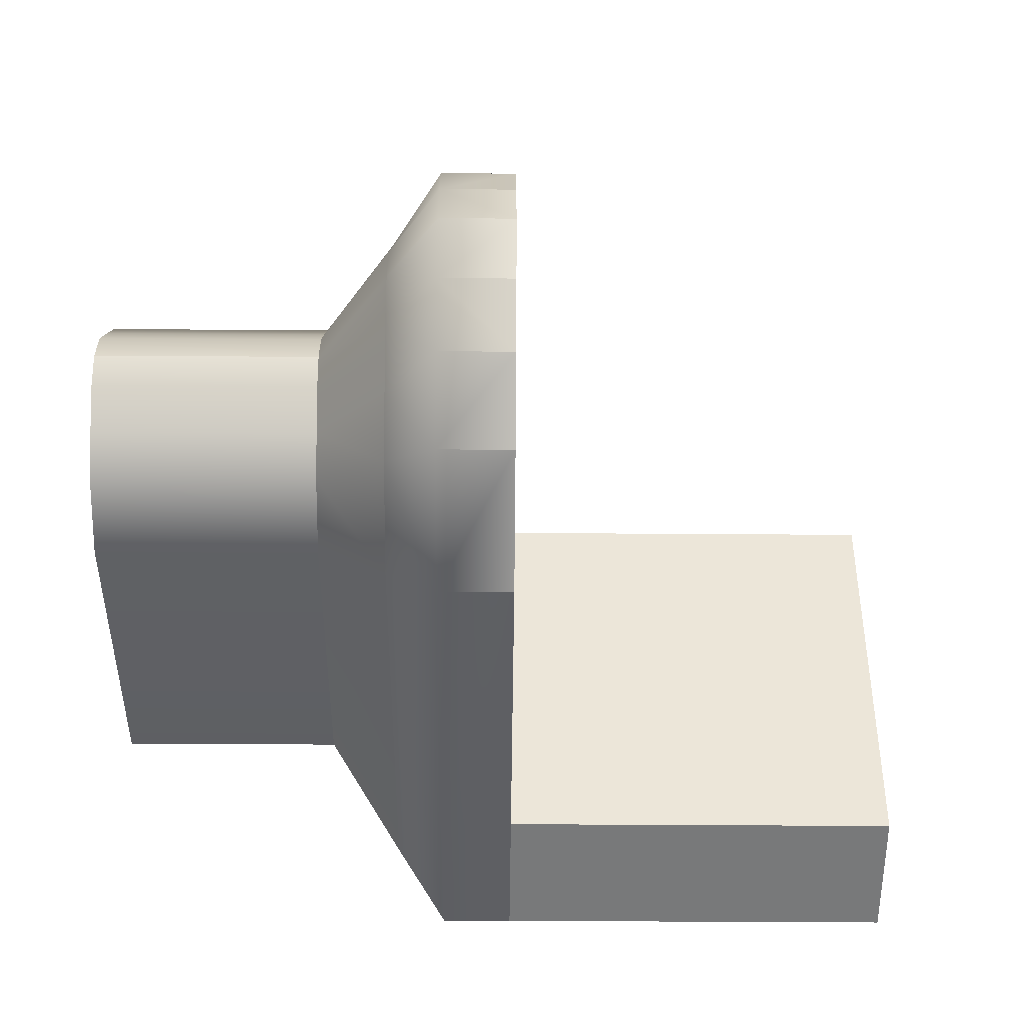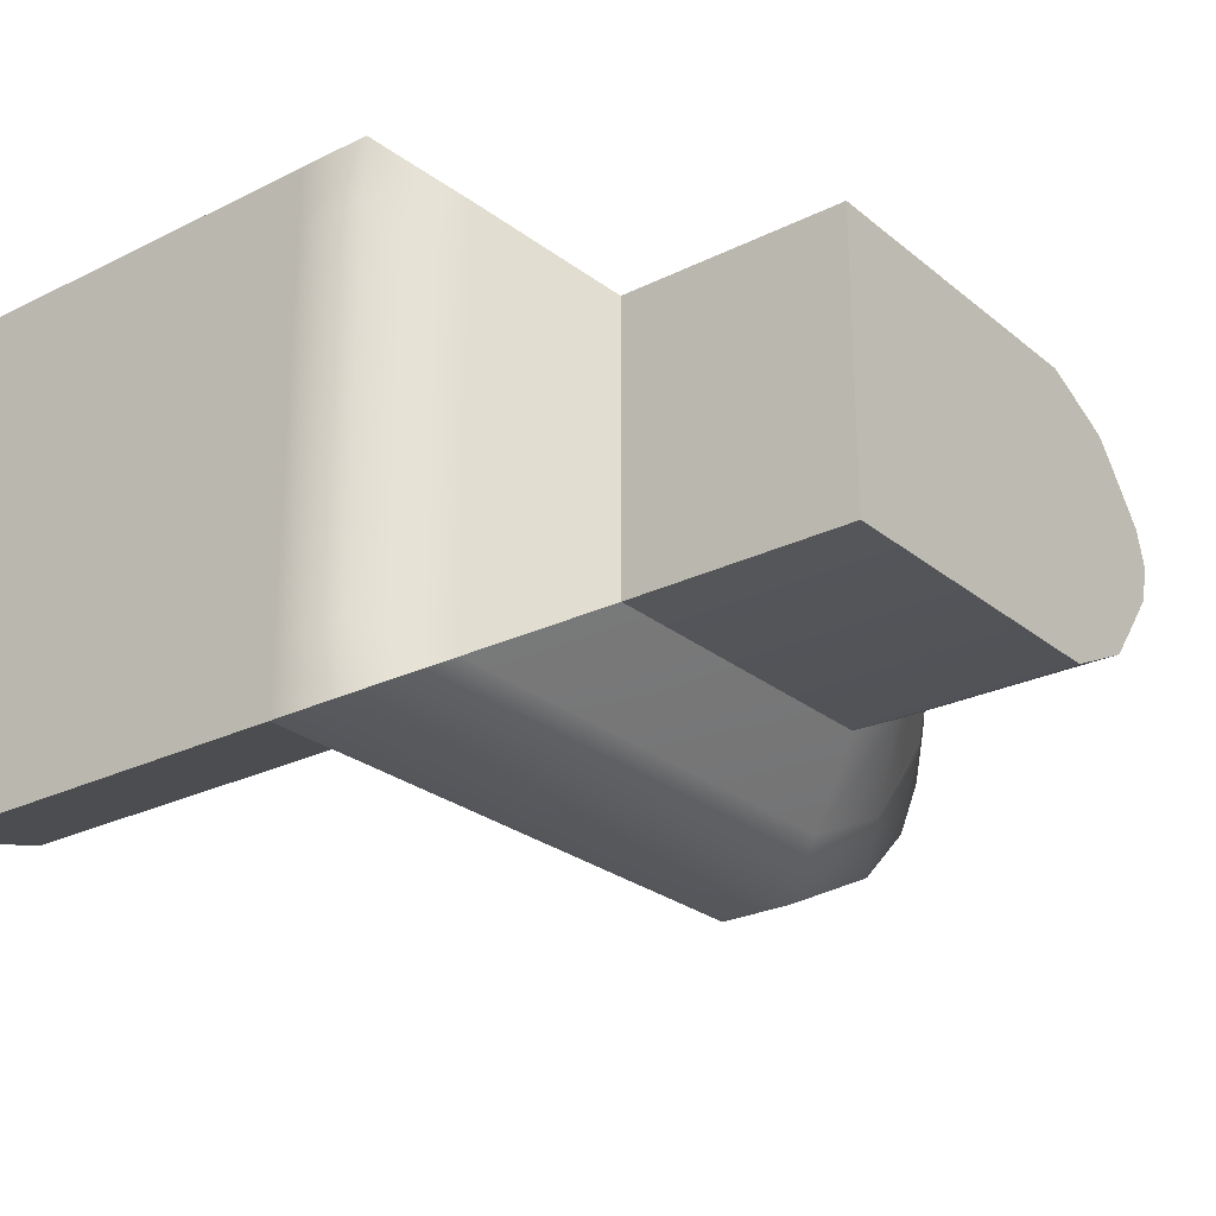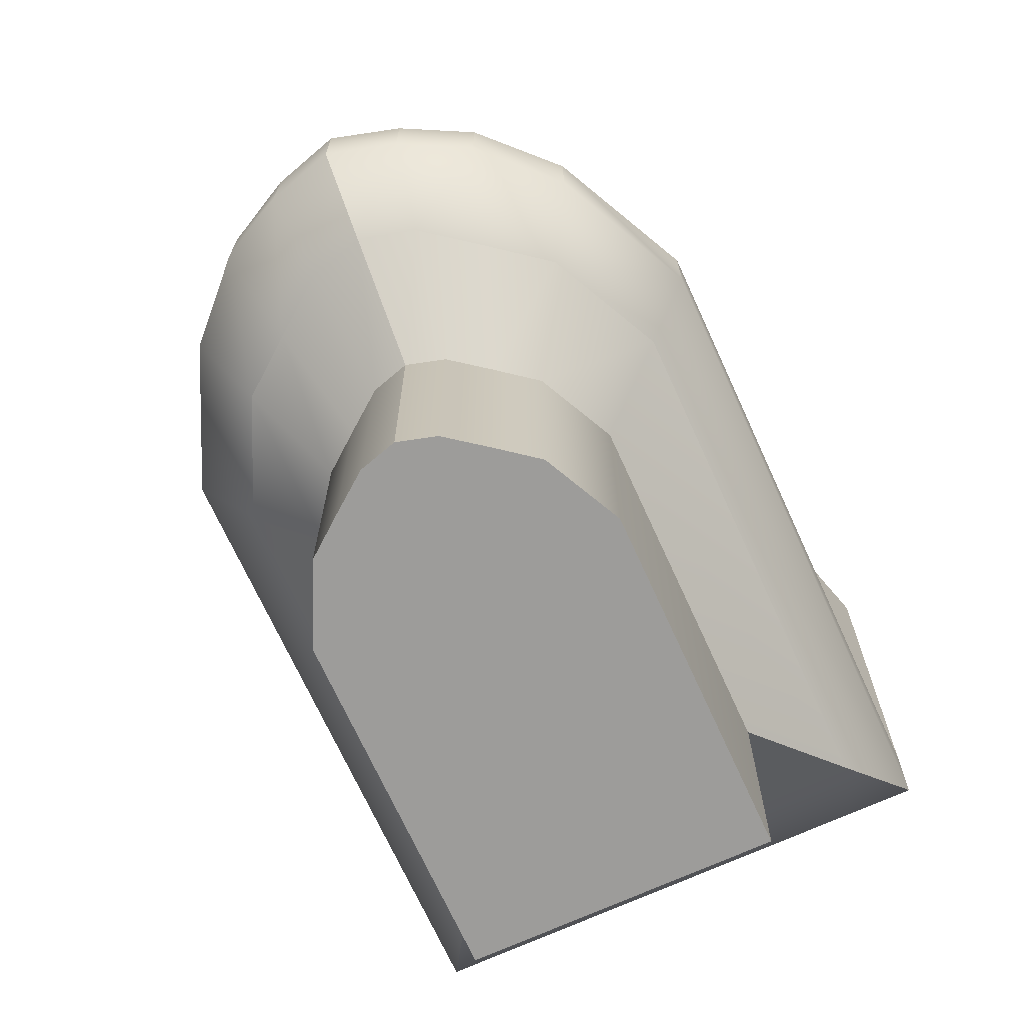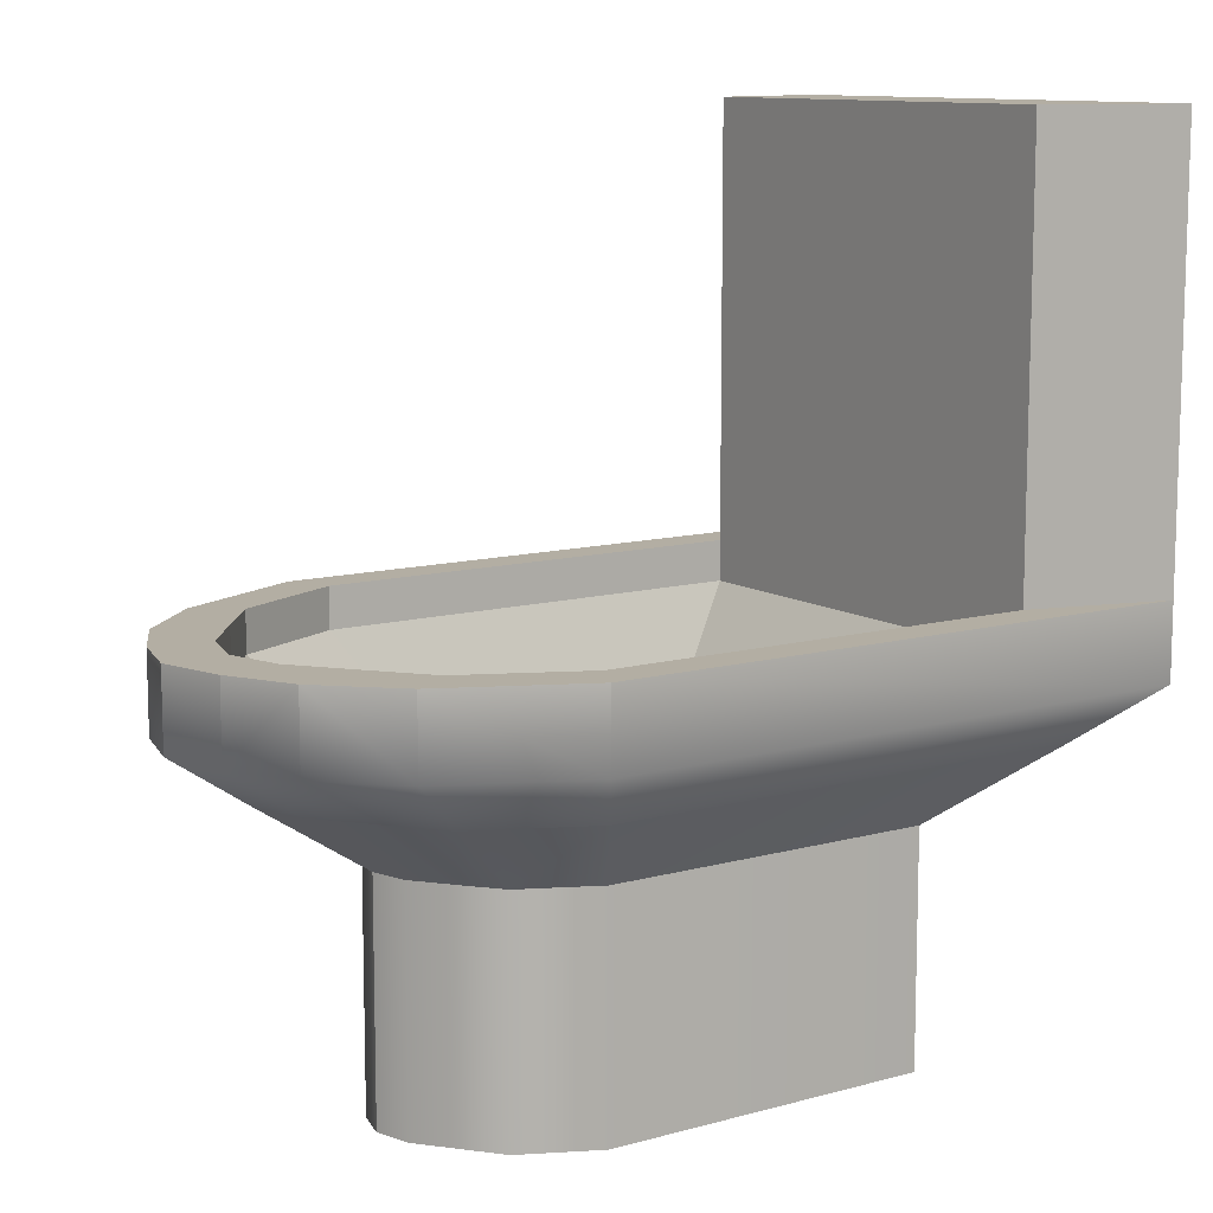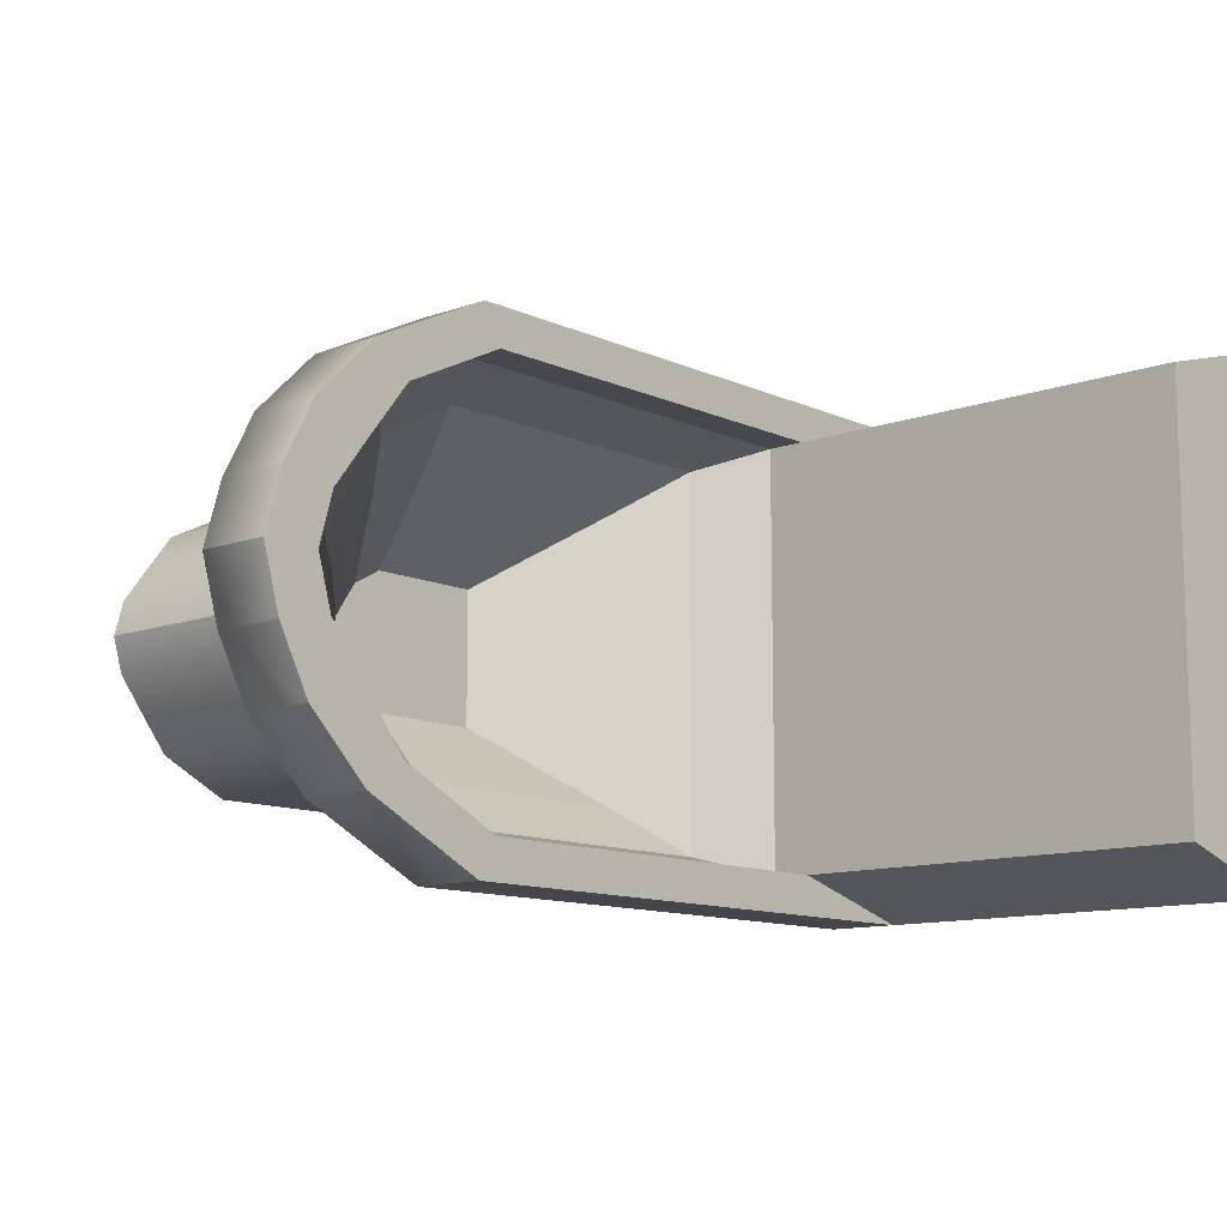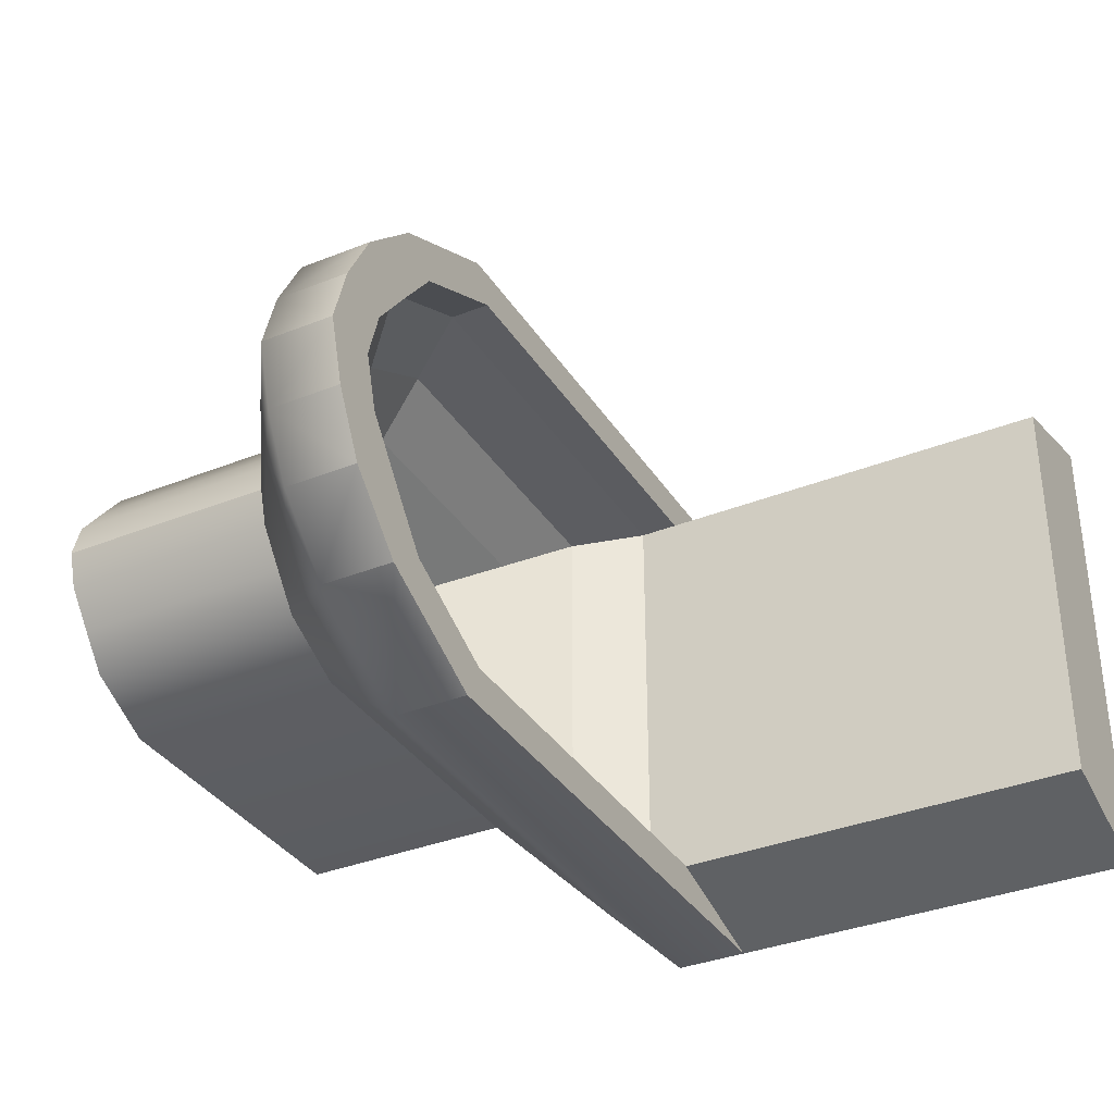
<metadata>
{"format":"obj","ext":"obj","renderer":"f3d","projection":"perspective","resolution":1024,"background":"white","views":[{"elev":-41.7,"azim":89.5,"up":"+Z"},{"elev":-25.8,"azim":-51.8,"up":"+Z"},{"elev":-70.3,"azim":114.5,"up":"+Y"},{"elev":10.9,"azim":145.6,"up":"+Y"},{"elev":-11.3,"azim":131.7,"up":"+Z"},{"elev":-34.9,"azim":118.1,"up":"+Z"}]}
</metadata>
<code>
g default
v -0.6555 0.6903 0.5
v 0.5 0.6903 0.5
v -0.6555 0.8369 0.5
v 0.5 0.8369 0.5
v -0.6555 0.8369 -0.5
v 0.5 0.8369 -0.5
v -0.6555 0.6903 -0.5
v 0.5 0.6903 -0.5
v 0.9868 0.8369 0
v -0.6555 0.8369 0
v 0.9868 0.6903 0
v -0.6555 0.6903 0
v -0.6555 0.8369 0.25
v 0.8854 0.8369 0.25
v 0.8854 0.6903 0.25
v -0.6555 0.6903 0.25
v -0.6555 0.8369 -0.25
v 0.8854 0.8369 -0.25
v -0.6555 0.6903 -0.25
v 0.8854 0.6903 -0.25
v 0.7574 0.8369 0.375
v 0.7574 0.6903 0.375
v -0.6555 0.6903 0.375
v -0.6555 0.8369 0.375
v -0.6555 0.8369 0.125
v 0.9508 0.8369 0.125
v 0.9508 0.6903 0.125
v -0.6555 0.6903 0.125
v 0.9508 0.6903 -0.125
v 0.9508 0.8369 -0.125
v -0.6555 0.6903 -0.125
v -0.6555 0.8369 -0.125
v 0.7574 0.8369 -0.375
v -0.6555 0.6903 -0.375
v 0.7574 0.6903 -0.375
v -0.6555 0.8369 -0.375
v 0.6779 0.8369 0.317
v -0.3849 0.8369 0.317
v -0.3849 0.8369 0.4226
v 0.4603 0.8369 0.4226
v -0.3849 0.8369 0.2113
v 0.7607 0.8369 0.2113
v -0.3849 0.8369 0.1057
v 0.8413 0.8369 0.1057
v 0.8413 0.8369 -0.1057
v -0.3849 0.8369 -0.1057
v -0.3849 0.8369 0
v 0.8717 0.8369 0
v 0.4603 0.8369 -0.4226
v 0.6779 0.8369 -0.317
v -0.3849 0.8369 -0.4226
v -0.3849 0.8369 -0.317
v 0.7607 0.8369 -0.2113
v -0.3849 0.8369 -0.2113
v 0.6779 0.7587 0.317
v -0.3849 0.7587 0.317
v -0.3849 0.7587 0.4226
v 0.4603 0.7587 0.4226
v -0.3849 0.7587 0.2113
v 0.7607 0.7587 0.2113
v -0.3849 0.7587 0.1057
v 0.8413 0.7587 0.1057
v 0.8413 0.7587 -0.1057
v -0.3849 0.7587 -0.1057
v -0.3849 0.7587 0
v 0.8717 0.7587 0
v 0.4603 0.7587 -0.4226
v 0.6779 0.7587 -0.317
v -0.3849 0.7587 -0.4226
v -0.3849 0.7587 -0.317
v 0.7607 0.7587 -0.2113
v -0.3849 0.7587 -0.2113
v 0.5422 0.6269 0.2856
v -0.2951 0.6269 0.2856
v -0.2951 0.6269 0.3808
v 0.3708 0.6269 0.3808
v -0.2951 0.6269 0.1904
v 0.6075 0.6269 0.1904
v -0.2951 0.6269 0.0952
v 0.671 0.6269 0.0952
v 0.671 0.6269 -0.0952
v -0.2951 0.6269 -0.0952
v -0.2951 0.6269 0
v 0.6949 0.6269 0
v 0.3708 0.6269 -0.3808
v 0.5422 0.6269 -0.2856
v -0.2951 0.6269 -0.3808
v -0.2951 0.6269 -0.2856
v 0.6075 0.6269 -0.1904
v -0.2951 0.6269 -0.1904
v 0.4592 0.5209 0.2163
v -0.175 0.5209 0.2163
v -0.175 0.5209 0.2884
v 0.3293 0.5209 0.2884
v -0.175 0.5209 0.1442
v 0.5086 0.5209 0.1442
v -0.175 0.5209 0.07211
v 0.5567 0.5209 0.07211
v 0.5567 0.5209 -0.07211
v -0.175 0.5209 -0.07211
v -0.175 0.5209 0
v 0.5748 0.5209 0
v 0.3293 0.5209 -0.2884
v 0.4592 0.5209 -0.2163
v -0.175 0.5209 -0.2884
v -0.175 0.5209 -0.2163
v 0.5086 0.5209 -0.1442
v -0.175 0.5209 -0.1442
v 0.3218 0.3302 0.1017
v 0.0237 0.3302 0.1017
v 0.0237 0.3302 0.1356
v 0.2608 0.3302 0.1356
v 0.0237 0.3302 0.06779
v 0.345 0.3302 0.06779
v 0.0237 0.3302 0.03389
v 0.3676 0.3302 0.03389
v 0.3676 0.3302 -0.03389
v 0.0237 0.3302 -0.03389
v 0.0237 0.3302 0
v 0.3762 0.3302 0
v 0.2608 0.3302 -0.1356
v 0.3218 0.3302 -0.1017
v 0.0237 0.3302 -0.1356
v 0.0237 0.3302 -0.1017
v 0.345 0.3302 -0.06779
v 0.0237 0.3302 -0.06779
v -0.6555 1.666 0.5
v -0.6555 1.666 0.375
v -0.3849 1.666 0.4226
v -0.3849 1.666 0.317
v -0.6555 1.666 0.25
v -0.3849 1.666 0.2113
v -0.6555 1.666 0.125
v -0.3849 1.666 0.1057
v -0.6555 1.666 0
v -0.6555 1.666 -0.125
v -0.3849 1.666 0
v -0.3849 1.666 -0.1057
v -0.6555 1.666 -0.5
v -0.6555 1.666 -0.375
v -0.3849 1.666 -0.317
v -0.3849 1.666 -0.4226
v -0.6555 1.666 -0.25
v -0.3849 1.666 -0.2113
v 0.651 0.5903 0.3076
v -0.5078 0.5903 0.3076
v 0.4399 0.5903 0.4101
v -0.5078 0.5903 0.4101
v 0.7314 0.5903 0.205
v -0.5078 0.5903 0.205
v 0.8096 0.5903 0.1025
v -0.5078 0.5903 0.1025
v 0.8096 0.5903 -0.1025
v -0.5078 0.5903 -0.1025
v 0.8391 0.5903 0
v -0.5078 0.5903 0
v -0.5078 0.5903 -0.4101
v 0.4399 0.5903 -0.4101
v 0.651 0.5903 -0.3076
v -0.5078 0.5903 -0.3076
v -0.5078 0.5903 -0.205
v 0.7314 0.5903 -0.205
v 0.4956 0.4488 0.2091
v -0.2922 0.4488 0.2091
v 0.3521 0.4488 0.2788
v -0.2922 0.4488 0.2788
v 0.5503 0.4488 0.1394
v -0.2922 0.4488 0.1394
v 0.6034 0.4488 0.06969
v -0.2922 0.4488 0.06969
v 0.6034 0.4488 -0.06969
v -0.2922 0.4488 -0.06969
v 0.6235 0.4488 0
v -0.2922 0.4488 0
v -0.2922 0.4488 -0.2788
v 0.3521 0.4488 -0.2788
v 0.4956 0.4488 -0.2091
v -0.2922 0.4488 -0.2091
v -0.2922 0.4488 -0.1394
v 0.5503 0.4488 -0.1394
v 0.4956 0.005473 0.2091
v -0.2922 0.005473 0.2091
v 0.3521 0.005473 0.2788
v -0.2922 0.005473 0.2788
v 0.5503 0.005473 0.1394
v -0.2922 0.005473 0.1394
v 0.6034 0.005473 0.06969
v -0.2922 0.005473 0.06969
v 0.6034 0.005473 -0.06969
v -0.2922 0.005473 -0.06969
v 0.6235 0.005473 0
v -0.2922 0.005473 0
v -0.2922 0.005473 -0.2788
v 0.3521 0.005473 -0.2788
v 0.4956 0.005473 -0.2091
v -0.2922 0.005473 -0.2091
v -0.2922 0.005473 -0.1394
v 0.5503 0.005473 -0.1394
g pCube1
f 2 4 3 1
f 182 181 183 184
f 24 23 1 3
f 109 110 111 112
f 22 21 4 2
f 14 21 22 15
f 185 181 182 186
f 16 23 24 13
f 113 110 109 114
f 27 26 14 15
f 188 187 185 186
f 25 28 16 13
f 116 115 113 114
f 29 30 9 11
f 190 189 191 192
f 32 31 12 10
f 117 118 119 120
f 119 115 116 120
f 191 187 188 192
f 9 26 27 11
f 12 28 25 10
f 7 5 6 8
f 122 121 123 124
f 7 34 36 5
f 193 194 195 196
f 8 6 33 35
f 29 20 18 30
f 117 125 126 118
f 32 17 19 31
f 190 197 198 189
f 18 20 35 33
f 198 197 196 195
f 17 36 34 19
f 125 122 124 126
f 128 127 129 130
f 3 4 40 39
f 4 21 37 40
f 131 128 130 132
f 21 14 42 37
f 133 131 132 134
f 14 26 44 42
f 136 135 137 138
f 9 30 45 48
f 135 133 134 137
f 26 9 48 44
f 33 6 49 50
f 6 5 51 49
f 139 140 141 142
f 30 18 53 45
f 143 136 138 144
f 18 33 50 53
f 140 143 144 141
f 38 39 57 56
f 39 40 58 57
f 40 37 55 58
f 41 38 56 59
f 37 42 60 55
f 43 41 59 61
f 42 44 62 60
f 46 47 65 64
f 48 45 63 66
f 47 43 61 65
f 44 48 66 62
f 50 49 67 68
f 49 51 69 67
f 51 52 70 69
f 45 53 71 63
f 54 46 64 72
f 53 50 68 71
f 52 54 72 70
f 56 57 75 74
f 57 58 76 75
f 58 55 73 76
f 59 56 74 77
f 55 60 78 73
f 61 59 77 79
f 60 62 80 78
f 64 65 83 82
f 66 63 81 84
f 65 61 79 83
f 62 66 84 80
f 68 67 85 86
f 67 69 87 85
f 69 70 88 87
f 63 71 89 81
f 72 64 82 90
f 71 68 86 89
f 70 72 90 88
f 74 75 93 92
f 75 76 94 93
f 76 73 91 94
f 77 74 92 95
f 73 78 96 91
f 79 77 95 97
f 78 80 98 96
f 82 83 101 100
f 84 81 99 102
f 83 79 97 101
f 80 84 102 98
f 86 85 103 104
f 85 87 105 103
f 87 88 106 105
f 81 89 107 99
f 90 82 100 108
f 89 86 104 107
f 88 90 108 106
f 92 93 111 110
f 93 94 112 111
f 94 91 109 112
f 95 92 110 113
f 91 96 114 109
f 97 95 113 115
f 96 98 116 114
f 100 101 119 118
f 102 99 117 120
f 101 97 115 119
f 98 102 120 116
f 104 103 121 122
f 103 105 123 121
f 105 106 124 123
f 99 107 125 117
f 108 100 118 126
f 107 104 122 125
f 106 108 126 124
f 24 3 127 128
f 3 39 129 127
f 39 38 130 129
f 13 24 128 131
f 38 41 132 130
f 25 13 131 133
f 41 43 134 132
f 32 10 135 136
f 47 46 138 137
f 10 25 133 135
f 43 47 137 134
f 5 36 140 139
f 52 51 142 141
f 51 5 139 142
f 17 32 136 143
f 46 54 144 138
f 36 17 143 140
f 54 52 141 144
f 22 2 147 145
f 2 1 148 147
f 1 23 146 148
f 15 22 145 149
f 23 16 150 146
f 27 15 149 151
f 16 28 152 150
f 29 11 155 153
f 12 31 154 156
f 11 27 151 155
f 28 12 156 152
f 7 8 158 157
f 8 35 159 158
f 34 7 157 160
f 31 19 161 154
f 20 29 153 162
f 19 34 160 161
f 35 20 162 159
f 145 147 165 163
f 147 148 166 165
f 148 146 164 166
f 149 145 163 167
f 146 150 168 164
f 151 149 167 169
f 150 152 170 168
f 153 155 173 171
f 156 154 172 174
f 155 151 169 173
f 152 156 174 170
f 157 158 176 175
f 158 159 177 176
f 160 157 175 178
f 154 161 179 172
f 162 153 171 180
f 161 160 178 179
f 159 162 180 177
f 163 165 183 181
f 165 166 184 183
f 166 164 182 184
f 167 163 181 185
f 164 168 186 182
f 169 167 185 187
f 168 170 188 186
f 171 173 191 189
f 174 172 190 192
f 173 169 187 191
f 170 174 192 188
f 175 176 194 193
f 176 177 195 194
f 178 175 193 196
f 172 179 197 190
f 180 171 189 198
f 179 178 196 197
f 177 180 198 195

</code>
